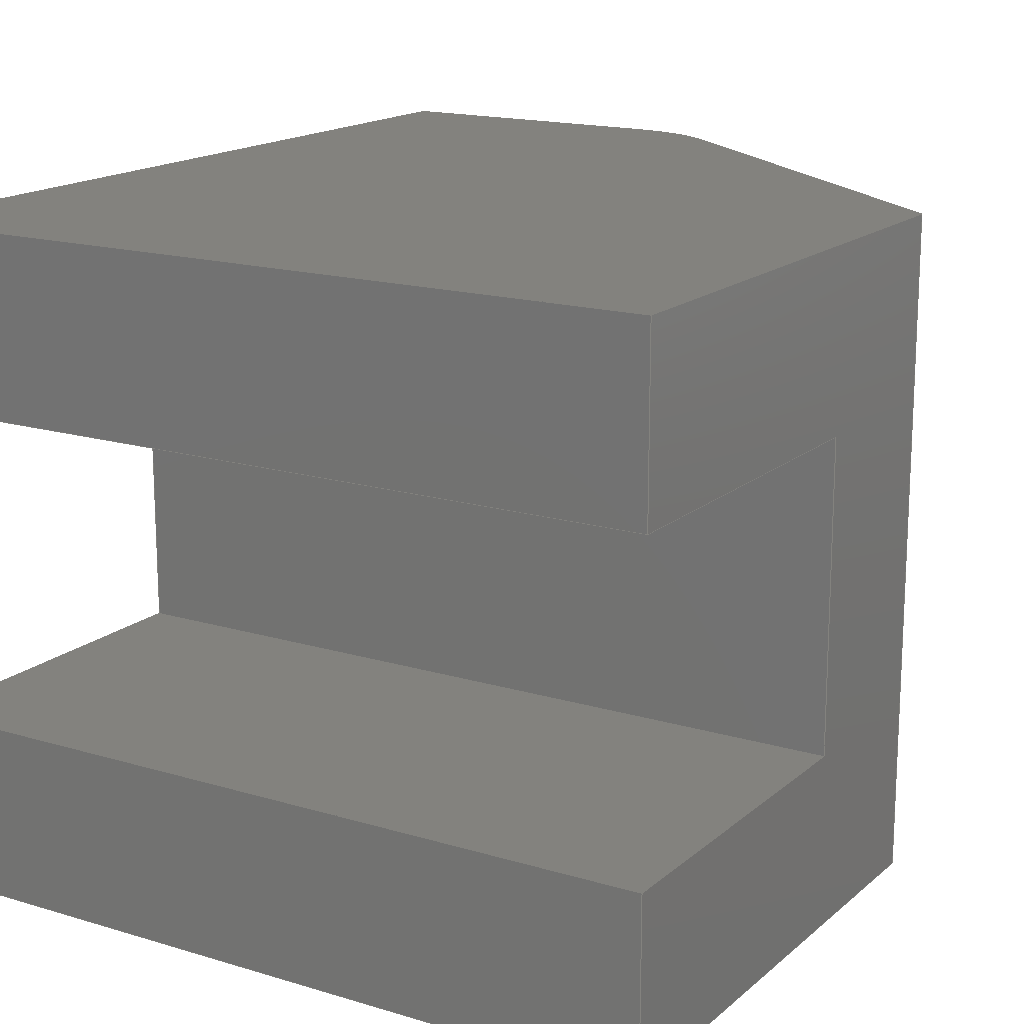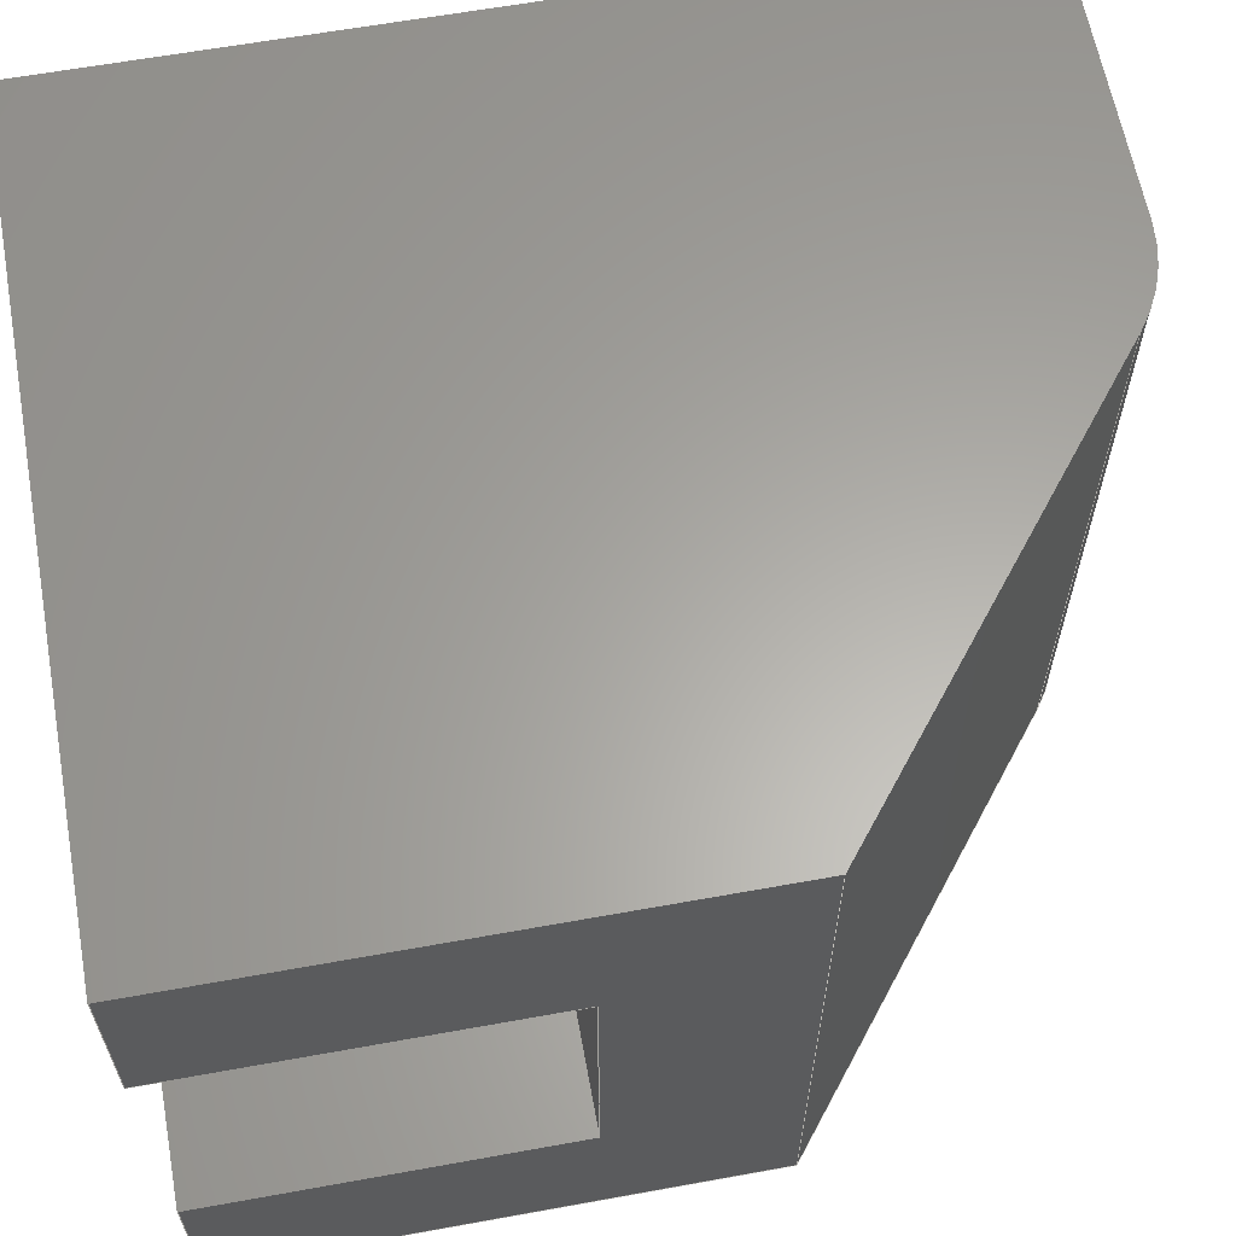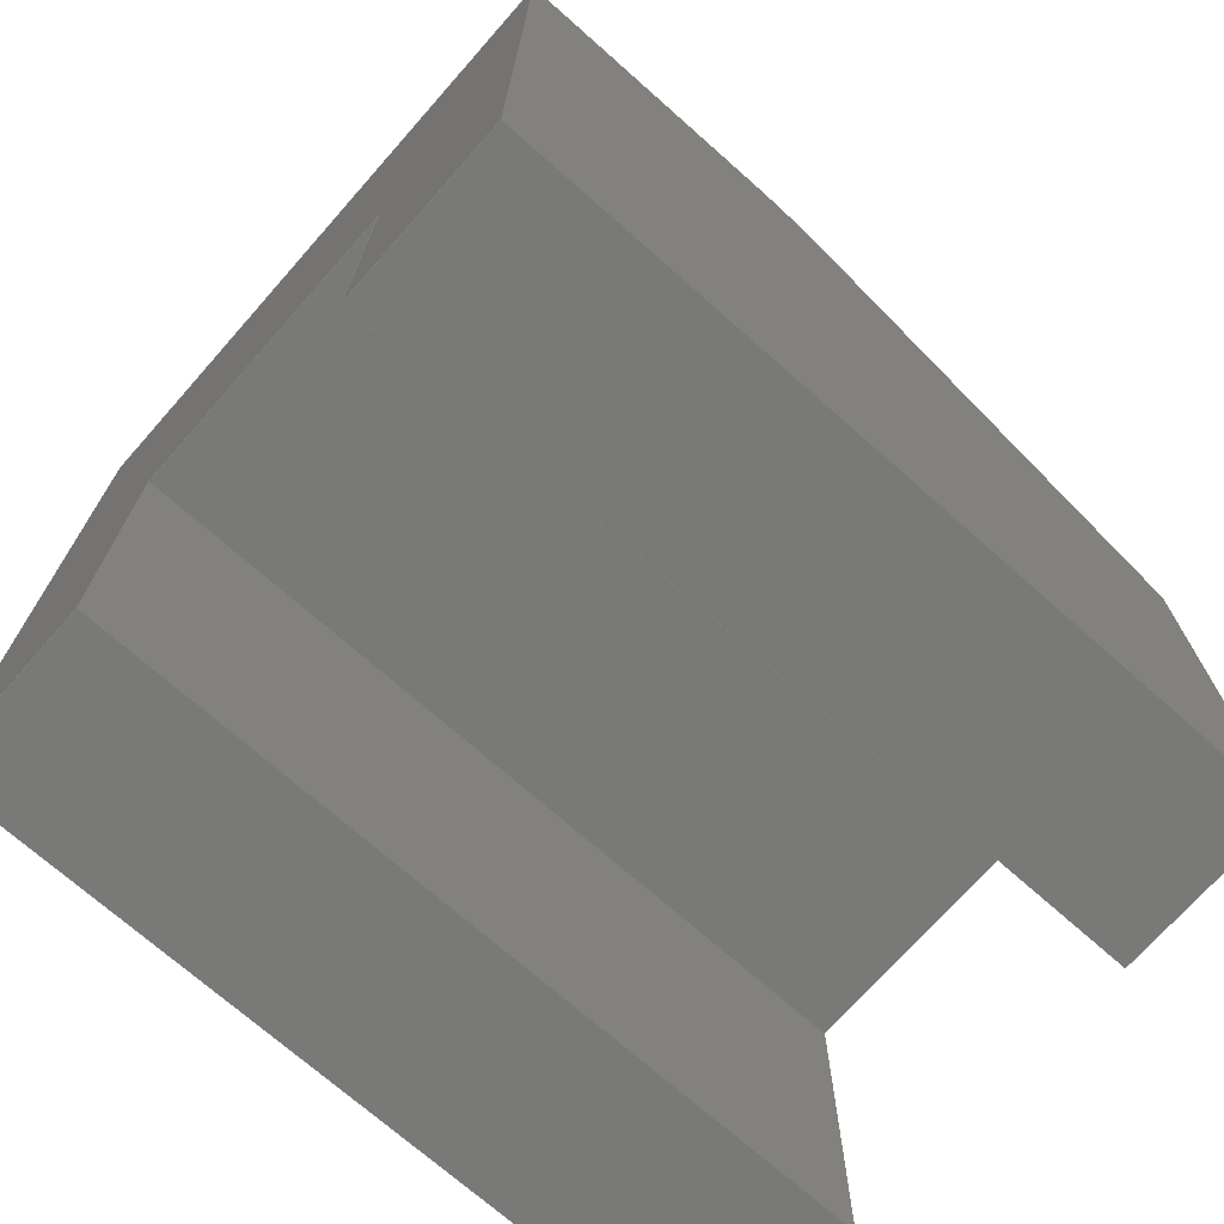
<metadata>
{"format":"step","ext":"step","renderer":"f3d","projection":"perspective","resolution":1024,"background":"white","views":[{"elev":16.5,"azim":31.6,"up":"+Z"},{"elev":62.4,"azim":79.6,"up":"+Z"},{"elev":-71.9,"azim":-41.5,"up":"+Y"}]}
</metadata>
<code>
ISO-10303-21;
DATA;
#1=MECHANICAL_DESIGN_GEOMETRIC_PRESENTATION_REPRESENTATION('',(#4),#374);
#2=SHAPE_REPRESENTATION_RELATIONSHIP('SRR','None',#381,#3);
#3=ADVANCED_BREP_SHAPE_REPRESENTATION('',(#5),#373);
#4=STYLED_ITEM('',(#391),#5);
#5=MANIFOLD_SOLID_BREP('Body1',#222);
#6=CIRCLE('',#243,1.8);
#7=CIRCLE('',#244,1.8);
#8=CYLINDRICAL_SURFACE('',#242,1.8);
#9=FACE_OUTER_BOUND('',#21,.T.);
#10=FACE_OUTER_BOUND('',#22,.T.);
#11=FACE_OUTER_BOUND('',#23,.T.);
#12=FACE_OUTER_BOUND('',#24,.T.);
#13=FACE_OUTER_BOUND('',#25,.T.);
#14=FACE_OUTER_BOUND('',#26,.T.);
#15=FACE_OUTER_BOUND('',#27,.T.);
#16=FACE_OUTER_BOUND('',#28,.T.);
#17=FACE_OUTER_BOUND('',#29,.T.);
#18=FACE_OUTER_BOUND('',#30,.T.);
#19=FACE_OUTER_BOUND('',#31,.T.);
#20=FACE_OUTER_BOUND('',#32,.T.);
#21=EDGE_LOOP('',(#139,#140,#141,#142));
#22=EDGE_LOOP('',(#143,#144,#145,#146));
#23=EDGE_LOOP('',(#147,#148,#149,#150));
#24=EDGE_LOOP('',(#151,#152,#153,#154,#155,#156,#157,#158));
#25=EDGE_LOOP('',(#159,#160,#161,#162));
#26=EDGE_LOOP('',(#163,#164,#165,#166));
#27=EDGE_LOOP('',(#167,#168,#169,#170));
#28=EDGE_LOOP('',(#171,#172,#173,#174));
#29=EDGE_LOOP('',(#175,#176,#177,#178,#179,#180,#181,#182));
#30=EDGE_LOOP('',(#183,#184,#185,#186));
#31=EDGE_LOOP('',(#187,#188,#189,#190,#191,#192));
#32=EDGE_LOOP('',(#193,#194,#195,#196,#197,#198));
#33=LINE('',#312,#61);
#34=LINE('',#314,#62);
#35=LINE('',#316,#63);
#36=LINE('',#317,#64);
#37=LINE('',#320,#65);
#38=LINE('',#322,#66);
#39=LINE('',#323,#67);
#40=LINE('',#326,#68);
#41=LINE('',#328,#69);
#42=LINE('',#329,#70);
#43=LINE('',#332,#71);
#44=LINE('',#334,#72);
#45=LINE('',#336,#73);
#46=LINE('',#338,#74);
#47=LINE('',#339,#75);
#48=LINE('',#342,#76);
#49=LINE('',#343,#77);
#50=LINE('',#346,#78);
#51=LINE('',#348,#79);
#52=LINE('',#349,#80);
#53=LINE('',#355,#81);
#54=LINE('',#358,#82);
#55=LINE('',#360,#83);
#56=LINE('',#361,#84);
#57=LINE('',#364,#85);
#58=LINE('',#365,#86);
#59=LINE('',#366,#87);
#60=LINE('',#368,#88);
#61=VECTOR('',#254,1);
#62=VECTOR('',#255,1);
#63=VECTOR('',#256,1);
#64=VECTOR('',#257,1);
#65=VECTOR('',#260,1);
#66=VECTOR('',#261,1);
#67=VECTOR('',#262,1);
#68=VECTOR('',#265,1);
#69=VECTOR('',#266,1);
#70=VECTOR('',#267,1);
#71=VECTOR('',#270,1);
#72=VECTOR('',#271,1);
#73=VECTOR('',#272,1);
#74=VECTOR('',#273,1);
#75=VECTOR('',#274,1);
#76=VECTOR('',#277,1);
#77=VECTOR('',#278,1);
#78=VECTOR('',#281,1);
#79=VECTOR('',#282,1);
#80=VECTOR('',#283,1);
#81=VECTOR('',#290,1);
#82=VECTOR('',#293,1);
#83=VECTOR('',#294,1);
#84=VECTOR('',#295,1);
#85=VECTOR('',#298,1);
#86=VECTOR('',#299,1);
#87=VECTOR('',#300,1);
#88=VECTOR('',#303,1);
#89=VERTEX_POINT('',#310);
#90=VERTEX_POINT('',#311);
#91=VERTEX_POINT('',#313);
#92=VERTEX_POINT('',#315);
#93=VERTEX_POINT('',#319);
#94=VERTEX_POINT('',#321);
#95=VERTEX_POINT('',#325);
#96=VERTEX_POINT('',#327);
#97=VERTEX_POINT('',#331);
#98=VERTEX_POINT('',#333);
#99=VERTEX_POINT('',#335);
#100=VERTEX_POINT('',#337);
#101=VERTEX_POINT('',#341);
#102=VERTEX_POINT('',#345);
#103=VERTEX_POINT('',#347);
#104=VERTEX_POINT('',#351);
#105=VERTEX_POINT('',#353);
#106=VERTEX_POINT('',#357);
#107=VERTEX_POINT('',#359);
#108=VERTEX_POINT('',#363);
#109=EDGE_CURVE('',#89,#90,#33,.T.);
#110=EDGE_CURVE('',#91,#89,#34,.T.);
#111=EDGE_CURVE('',#92,#91,#35,.T.);
#112=EDGE_CURVE('',#92,#90,#36,.T.);
#113=EDGE_CURVE('',#90,#93,#37,.T.);
#114=EDGE_CURVE('',#94,#92,#38,.T.);
#115=EDGE_CURVE('',#94,#93,#39,.T.);
#116=EDGE_CURVE('',#93,#95,#40,.T.);
#117=EDGE_CURVE('',#96,#94,#41,.T.);
#118=EDGE_CURVE('',#95,#96,#42,.T.);
#119=EDGE_CURVE('',#91,#97,#43,.T.);
#120=EDGE_CURVE('',#98,#97,#44,.T.);
#121=EDGE_CURVE('',#99,#98,#45,.T.);
#122=EDGE_CURVE('',#100,#99,#46,.T.);
#123=EDGE_CURVE('',#100,#96,#47,.T.);
#124=EDGE_CURVE('',#89,#101,#48,.T.);
#125=EDGE_CURVE('',#97,#101,#49,.T.);
#126=EDGE_CURVE('',#99,#102,#50,.T.);
#127=EDGE_CURVE('',#103,#98,#51,.T.);
#128=EDGE_CURVE('',#102,#103,#52,.T.);
#129=EDGE_CURVE('',#102,#104,#6,.T.);
#130=EDGE_CURVE('',#105,#103,#7,.T.);
#131=EDGE_CURVE('',#104,#105,#53,.T.);
#132=EDGE_CURVE('',#106,#104,#54,.T.);
#133=EDGE_CURVE('',#107,#105,#55,.T.);
#134=EDGE_CURVE('',#106,#107,#56,.T.);
#135=EDGE_CURVE('',#108,#95,#57,.T.);
#136=EDGE_CURVE('',#108,#106,#58,.T.);
#137=EDGE_CURVE('',#101,#107,#59,.T.);
#138=EDGE_CURVE('',#100,#108,#60,.T.);
#139=ORIENTED_EDGE('',*,*,#109,.F.);
#140=ORIENTED_EDGE('',*,*,#110,.F.);
#141=ORIENTED_EDGE('',*,*,#111,.F.);
#142=ORIENTED_EDGE('',*,*,#112,.T.);
#143=ORIENTED_EDGE('',*,*,#113,.F.);
#144=ORIENTED_EDGE('',*,*,#112,.F.);
#145=ORIENTED_EDGE('',*,*,#114,.F.);
#146=ORIENTED_EDGE('',*,*,#115,.T.);
#147=ORIENTED_EDGE('',*,*,#116,.F.);
#148=ORIENTED_EDGE('',*,*,#115,.F.);
#149=ORIENTED_EDGE('',*,*,#117,.F.);
#150=ORIENTED_EDGE('',*,*,#118,.F.);
#151=ORIENTED_EDGE('',*,*,#117,.T.);
#152=ORIENTED_EDGE('',*,*,#114,.T.);
#153=ORIENTED_EDGE('',*,*,#111,.T.);
#154=ORIENTED_EDGE('',*,*,#119,.T.);
#155=ORIENTED_EDGE('',*,*,#120,.F.);
#156=ORIENTED_EDGE('',*,*,#121,.F.);
#157=ORIENTED_EDGE('',*,*,#122,.F.);
#158=ORIENTED_EDGE('',*,*,#123,.T.);
#159=ORIENTED_EDGE('',*,*,#110,.T.);
#160=ORIENTED_EDGE('',*,*,#124,.T.);
#161=ORIENTED_EDGE('',*,*,#125,.F.);
#162=ORIENTED_EDGE('',*,*,#119,.F.);
#163=ORIENTED_EDGE('',*,*,#126,.F.);
#164=ORIENTED_EDGE('',*,*,#121,.T.);
#165=ORIENTED_EDGE('',*,*,#127,.F.);
#166=ORIENTED_EDGE('',*,*,#128,.F.);
#167=ORIENTED_EDGE('',*,*,#129,.F.);
#168=ORIENTED_EDGE('',*,*,#128,.T.);
#169=ORIENTED_EDGE('',*,*,#130,.F.);
#170=ORIENTED_EDGE('',*,*,#131,.F.);
#171=ORIENTED_EDGE('',*,*,#132,.T.);
#172=ORIENTED_EDGE('',*,*,#131,.T.);
#173=ORIENTED_EDGE('',*,*,#133,.F.);
#174=ORIENTED_EDGE('',*,*,#134,.F.);
#175=ORIENTED_EDGE('',*,*,#116,.T.);
#176=ORIENTED_EDGE('',*,*,#135,.F.);
#177=ORIENTED_EDGE('',*,*,#136,.T.);
#178=ORIENTED_EDGE('',*,*,#134,.T.);
#179=ORIENTED_EDGE('',*,*,#137,.F.);
#180=ORIENTED_EDGE('',*,*,#124,.F.);
#181=ORIENTED_EDGE('',*,*,#109,.T.);
#182=ORIENTED_EDGE('',*,*,#113,.T.);
#183=ORIENTED_EDGE('',*,*,#118,.T.);
#184=ORIENTED_EDGE('',*,*,#123,.F.);
#185=ORIENTED_EDGE('',*,*,#138,.T.);
#186=ORIENTED_EDGE('',*,*,#135,.T.);
#187=ORIENTED_EDGE('',*,*,#122,.T.);
#188=ORIENTED_EDGE('',*,*,#126,.T.);
#189=ORIENTED_EDGE('',*,*,#129,.T.);
#190=ORIENTED_EDGE('',*,*,#132,.F.);
#191=ORIENTED_EDGE('',*,*,#136,.F.);
#192=ORIENTED_EDGE('',*,*,#138,.F.);
#193=ORIENTED_EDGE('',*,*,#120,.T.);
#194=ORIENTED_EDGE('',*,*,#125,.T.);
#195=ORIENTED_EDGE('',*,*,#137,.T.);
#196=ORIENTED_EDGE('',*,*,#133,.T.);
#197=ORIENTED_EDGE('',*,*,#130,.T.);
#198=ORIENTED_EDGE('',*,*,#127,.T.);
#199=PLANE('',#236);
#200=PLANE('',#237);
#201=PLANE('',#238);
#202=PLANE('',#239);
#203=PLANE('',#240);
#204=PLANE('',#241);
#205=PLANE('',#245);
#206=PLANE('',#246);
#207=PLANE('',#247);
#208=PLANE('',#248);
#209=PLANE('',#249);
#210=ADVANCED_FACE('',(#9),#199,.F.);
#211=ADVANCED_FACE('',(#10),#200,.F.);
#212=ADVANCED_FACE('',(#11),#201,.F.);
#213=ADVANCED_FACE('',(#12),#202,.T.);
#214=ADVANCED_FACE('',(#13),#203,.T.);
#215=ADVANCED_FACE('',(#14),#204,.T.);
#216=ADVANCED_FACE('',(#15),#8,.T.);
#217=ADVANCED_FACE('',(#16),#205,.T.);
#218=ADVANCED_FACE('',(#17),#206,.T.);
#219=ADVANCED_FACE('',(#18),#207,.T.);
#220=ADVANCED_FACE('',(#19),#208,.T.);
#221=ADVANCED_FACE('',(#20),#209,.F.);
#222=CLOSED_SHELL('',(#210,#211,#212,#213,#214,#215,#216,#217,#218,#219,
#220,#221));
#223=DERIVED_UNIT_ELEMENT(#225,1);
#224=DERIVED_UNIT_ELEMENT(#376,3);
#225=(
MASS_UNIT()
NAMED_UNIT(*)
SI_UNIT(.KILO.,.GRAM.)
);
#226=DERIVED_UNIT((#223,#224));
#227=MEASURE_REPRESENTATION_ITEM('density measure',
POSITIVE_RATIO_MEASURE(7850),#226);
#228=PROPERTY_DEFINITION_REPRESENTATION(#233,#230);
#229=PROPERTY_DEFINITION_REPRESENTATION(#234,#231);
#230=REPRESENTATION('material name',(#232),#373);
#231=REPRESENTATION('density',(#227),#373);
#232=DESCRIPTIVE_REPRESENTATION_ITEM('Steel','Steel');
#233=PROPERTY_DEFINITION('material property','material name',#383);
#234=PROPERTY_DEFINITION('material property','density of part',#383);
#235=AXIS2_PLACEMENT_3D('placement',#308,#250,#251);
#236=AXIS2_PLACEMENT_3D('',#309,#252,#253);
#237=AXIS2_PLACEMENT_3D('',#318,#258,#259);
#238=AXIS2_PLACEMENT_3D('',#324,#263,#264);
#239=AXIS2_PLACEMENT_3D('',#330,#268,#269);
#240=AXIS2_PLACEMENT_3D('',#340,#275,#276);
#241=AXIS2_PLACEMENT_3D('',#344,#279,#280);
#242=AXIS2_PLACEMENT_3D('',#350,#284,#285);
#243=AXIS2_PLACEMENT_3D('',#352,#286,#287);
#244=AXIS2_PLACEMENT_3D('',#354,#288,#289);
#245=AXIS2_PLACEMENT_3D('',#356,#291,#292);
#246=AXIS2_PLACEMENT_3D('',#362,#296,#297);
#247=AXIS2_PLACEMENT_3D('',#367,#301,#302);
#248=AXIS2_PLACEMENT_3D('',#369,#304,#305);
#249=AXIS2_PLACEMENT_3D('',#370,#306,#307);
#250=DIRECTION('axis',(0,0,1));
#251=DIRECTION('refdir',(1,0,0));
#252=DIRECTION('center_axis',(0,0,-1));
#253=DIRECTION('ref_axis',(0,-1,0));
#254=DIRECTION('',(0,1,0));
#255=DIRECTION('',(-1,0,0));
#256=DIRECTION('',(0,-1,0));
#257=DIRECTION('',(-1,0,0));
#258=DIRECTION('center_axis',(0,1,0));
#259=DIRECTION('ref_axis',(0,0,-1));
#260=DIRECTION('',(0,0,1));
#261=DIRECTION('',(0,0,-1));
#262=DIRECTION('',(-1,0,0));
#263=DIRECTION('center_axis',(0,0,1));
#264=DIRECTION('ref_axis',(0,1,0));
#265=DIRECTION('',(0,-1,0));
#266=DIRECTION('',(0,1,0));
#267=DIRECTION('',(1,0,0));
#268=DIRECTION('center_axis',(1,0,0));
#269=DIRECTION('ref_axis',(0,-1,0));
#270=DIRECTION('',(0,0,-1));
#271=DIRECTION('',(0,-1,0));
#272=DIRECTION('',(0,0,-1));
#273=DIRECTION('',(0,1,0));
#274=DIRECTION('',(0,0,-1));
#275=DIRECTION('center_axis',(0,-1,0));
#276=DIRECTION('ref_axis',(-1,0,0));
#277=DIRECTION('',(0,0,-1));
#278=DIRECTION('',(-1,0,0));
#279=DIRECTION('center_axis',(0.6247,0.7809,0));
#280=DIRECTION('ref_axis',(0.7809,-0.6247,0));
#281=DIRECTION('',(-0.7809,0.6247,0));
#282=DIRECTION('',(0.7809,-0.6247,0));
#283=DIRECTION('',(0,0,-1));
#284=DIRECTION('center_axis',(0,0,-1));
#285=DIRECTION('ref_axis',(0.6247,0.7809,0));
#286=DIRECTION('center_axis',(0,0,1));
#287=DIRECTION('ref_axis',(0.6247,0.7809,0));
#288=DIRECTION('center_axis',(0,0,-1));
#289=DIRECTION('ref_axis',(0.6247,0.7809,0));
#290=DIRECTION('',(0,0,-1));
#291=DIRECTION('center_axis',(0,1,0));
#292=DIRECTION('ref_axis',(1,0,0));
#293=DIRECTION('',(1,0,0));
#294=DIRECTION('',(1,0,0));
#295=DIRECTION('',(0,0,-1));
#296=DIRECTION('center_axis',(-1,0,0));
#297=DIRECTION('ref_axis',(0,1,0));
#298=DIRECTION('',(0,0,-1));
#299=DIRECTION('',(0,1,0));
#300=DIRECTION('',(0,1,0));
#301=DIRECTION('center_axis',(0,-1,0));
#302=DIRECTION('ref_axis',(-1,0,0));
#303=DIRECTION('',(-1,0,0));
#304=DIRECTION('center_axis',(0,0,1));
#305=DIRECTION('ref_axis',(1,0,0));
#306=DIRECTION('center_axis',(0,0,1));
#307=DIRECTION('ref_axis',(1,0,0));
#308=CARTESIAN_POINT('',(0,0,0));
#309=CARTESIAN_POINT('Origin',(2.5,4,-5.5));
#310=CARTESIAN_POINT('',(-6.5,0,-5.5));
#311=CARTESIAN_POINT('',(-6.5,4,-5.5));
#312=CARTESIAN_POINT('',(-6.5,2,-5.5));
#313=CARTESIAN_POINT('',(2.5,0,-5.5));
#314=CARTESIAN_POINT('',(2.5,0,-5.5));
#315=CARTESIAN_POINT('',(2.5,4,-5.5));
#316=CARTESIAN_POINT('',(2.5,5,-5.5));
#317=CARTESIAN_POINT('',(2.5,4,-5.5));
#318=CARTESIAN_POINT('Origin',(2.5,4,-2));
#319=CARTESIAN_POINT('',(-6.5,4,-2));
#320=CARTESIAN_POINT('',(-6.5,4,-1));
#321=CARTESIAN_POINT('',(2.5,4,-2));
#322=CARTESIAN_POINT('',(2.5,4,-1));
#323=CARTESIAN_POINT('',(2.5,4,-2));
#324=CARTESIAN_POINT('Origin',(2.5,0,-2));
#325=CARTESIAN_POINT('',(-6.5,0,-2));
#326=CARTESIAN_POINT('',(-6.5,0,-2));
#327=CARTESIAN_POINT('',(2.5,0,-2));
#328=CARTESIAN_POINT('',(2.5,3,-2));
#329=CARTESIAN_POINT('',(2.5,0,-2));
#330=CARTESIAN_POINT('Origin',(2.5,6,0));
#331=CARTESIAN_POINT('',(2.5,0,-7.5));
#332=CARTESIAN_POINT('',(2.5,0,0));
#333=CARTESIAN_POINT('',(2.5,6,-7.5));
#334=CARTESIAN_POINT('',(2.5,0,-7.5));
#335=CARTESIAN_POINT('',(2.5,6,0));
#336=CARTESIAN_POINT('',(2.5,6,0));
#337=CARTESIAN_POINT('',(2.5,0,0));
#338=CARTESIAN_POINT('',(2.5,0,0));
#339=CARTESIAN_POINT('',(2.5,0,0));
#340=CARTESIAN_POINT('Origin',(2.5,0,0));
#341=CARTESIAN_POINT('',(-6.5,0,-7.5));
#342=CARTESIAN_POINT('',(-6.5,0,0));
#343=CARTESIAN_POINT('',(2.5,0,-7.5));
#344=CARTESIAN_POINT('Origin',(-2.007,9.606,0));
#345=CARTESIAN_POINT('',(-2.007,9.606,0));
#346=CARTESIAN_POINT('',(2.5,6,0));
#347=CARTESIAN_POINT('',(-2.007,9.606,-7.5));
#348=CARTESIAN_POINT('',(2.5,6,-7.5));
#349=CARTESIAN_POINT('',(-2.007,9.606,0));
#350=CARTESIAN_POINT('Origin',(-3.131,8.2,0));
#351=CARTESIAN_POINT('',(-3.131,10,0));
#352=CARTESIAN_POINT('Origin',(-3.131,8.2,0));
#353=CARTESIAN_POINT('',(-3.131,10,-7.5));
#354=CARTESIAN_POINT('Origin',(-3.131,8.2,-7.5));
#355=CARTESIAN_POINT('',(-3.131,10,0));
#356=CARTESIAN_POINT('Origin',(-6.5,10,0));
#357=CARTESIAN_POINT('',(-6.5,10,0));
#358=CARTESIAN_POINT('',(-6.5,10,0));
#359=CARTESIAN_POINT('',(-6.5,10,-7.5));
#360=CARTESIAN_POINT('',(-6.5,10,-7.5));
#361=CARTESIAN_POINT('',(-6.5,10,0));
#362=CARTESIAN_POINT('Origin',(-6.5,0,0));
#363=CARTESIAN_POINT('',(-6.5,0,0));
#364=CARTESIAN_POINT('',(-6.5,0,0));
#365=CARTESIAN_POINT('',(-6.5,0,0));
#366=CARTESIAN_POINT('',(-6.5,0,-7.5));
#367=CARTESIAN_POINT('Origin',(2.5,0,0));
#368=CARTESIAN_POINT('',(2.5,0,0));
#369=CARTESIAN_POINT('Origin',(-2,5,0));
#370=CARTESIAN_POINT('Origin',(-2,5,-7.5));
#371=UNCERTAINTY_MEASURE_WITH_UNIT(LENGTH_MEASURE(0.001),#375,
'DISTANCE_ACCURACY_VALUE',
'Maximum model space distance between geometric entities at asserted c
onnectivities');
#372=UNCERTAINTY_MEASURE_WITH_UNIT(LENGTH_MEASURE(0.001),#375,
'DISTANCE_ACCURACY_VALUE',
'Maximum model space distance between geometric entities at asserted c
onnectivities');
#373=(
GEOMETRIC_REPRESENTATION_CONTEXT(3)
GLOBAL_UNCERTAINTY_ASSIGNED_CONTEXT((#371))
GLOBAL_UNIT_ASSIGNED_CONTEXT((#375,#377,#378))
REPRESENTATION_CONTEXT('','3D')
);
#374=(
GEOMETRIC_REPRESENTATION_CONTEXT(3)
GLOBAL_UNCERTAINTY_ASSIGNED_CONTEXT((#372))
GLOBAL_UNIT_ASSIGNED_CONTEXT((#375,#377,#378))
REPRESENTATION_CONTEXT('','3D')
);
#375=(
LENGTH_UNIT()
NAMED_UNIT(*)
SI_UNIT(.CENTI.,.METRE.)
);
#376=(
LENGTH_UNIT()
NAMED_UNIT(*)
SI_UNIT($,.METRE.)
);
#377=(
NAMED_UNIT(*)
PLANE_ANGLE_UNIT()
SI_UNIT($,.RADIAN.)
);
#378=(
NAMED_UNIT(*)
SI_UNIT($,.STERADIAN.)
SOLID_ANGLE_UNIT()
);
#379=SHAPE_DEFINITION_REPRESENTATION(#380,#381);
#380=PRODUCT_DEFINITION_SHAPE('',$,#383);
#381=SHAPE_REPRESENTATION('',(#235),#373);
#382=PRODUCT_DEFINITION_CONTEXT('part definition',#387,'design');
#383=PRODUCT_DEFINITION('Untitled','Untitled',#384,#382);
#384=PRODUCT_DEFINITION_FORMATION('',$,#389);
#385=PRODUCT_RELATED_PRODUCT_CATEGORY('Untitled','Untitled',(#389));
#386=APPLICATION_PROTOCOL_DEFINITION('international standard',
'automotive_design',2009,#387);
#387=APPLICATION_CONTEXT(
'Core Data for Automotive Mechanical Design Process');
#388=PRODUCT_CONTEXT('part definition',#387,'mechanical');
#389=PRODUCT('Untitled','Untitled',$,(#388));
#390=PRESENTATION_STYLE_ASSIGNMENT((#392));
#391=PRESENTATION_STYLE_ASSIGNMENT((#393));
#392=SURFACE_STYLE_USAGE(.BOTH.,#394);
#393=SURFACE_STYLE_USAGE(.BOTH.,#395);
#394=SURFACE_SIDE_STYLE('',(#396));
#395=SURFACE_SIDE_STYLE('',(#397));
#396=SURFACE_STYLE_FILL_AREA(#398);
#397=SURFACE_STYLE_FILL_AREA(#399);
#398=FILL_AREA_STYLE('Steel - Satin',(#400));
#399=FILL_AREA_STYLE('Aluminum - Bead Blasted',(#401));
#400=FILL_AREA_STYLE_COLOUR('Steel - Satin',#402);
#401=FILL_AREA_STYLE_COLOUR('Aluminum - Bead Blasted',#403);
#402=COLOUR_RGB('Steel - Satin',0.6275,0.6275,0.6275);
#403=COLOUR_RGB('Aluminum - Bead Blasted',0.9608,0.9608,
0.9647);
ENDSEC;
END-ISO-10303-21;

</code>
